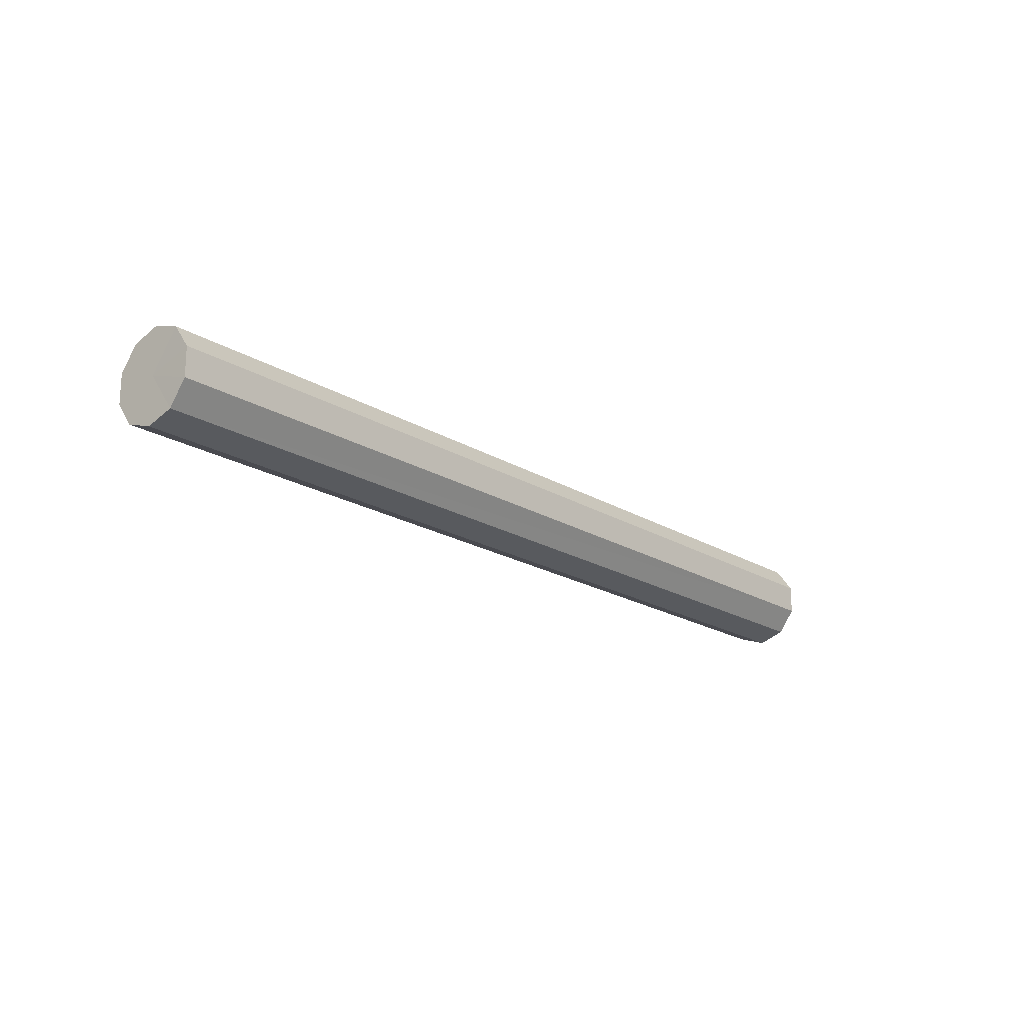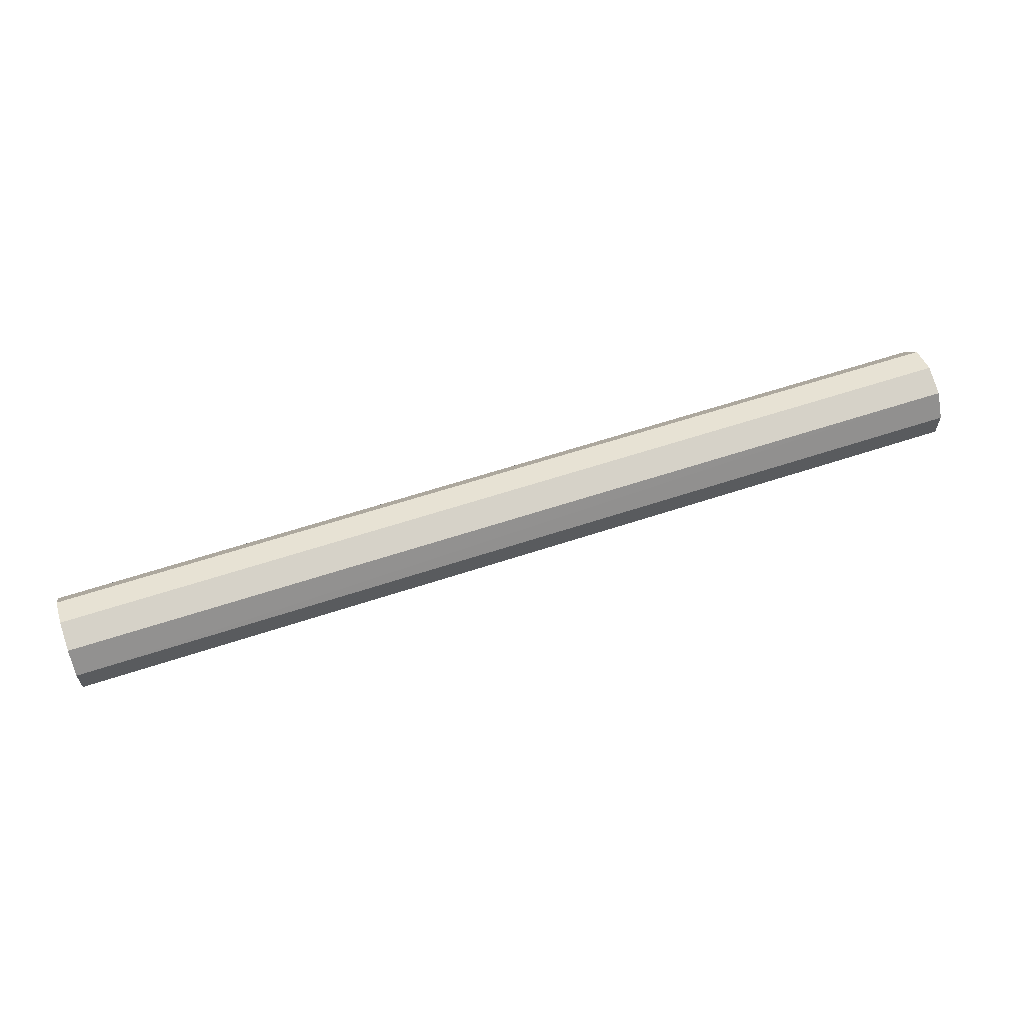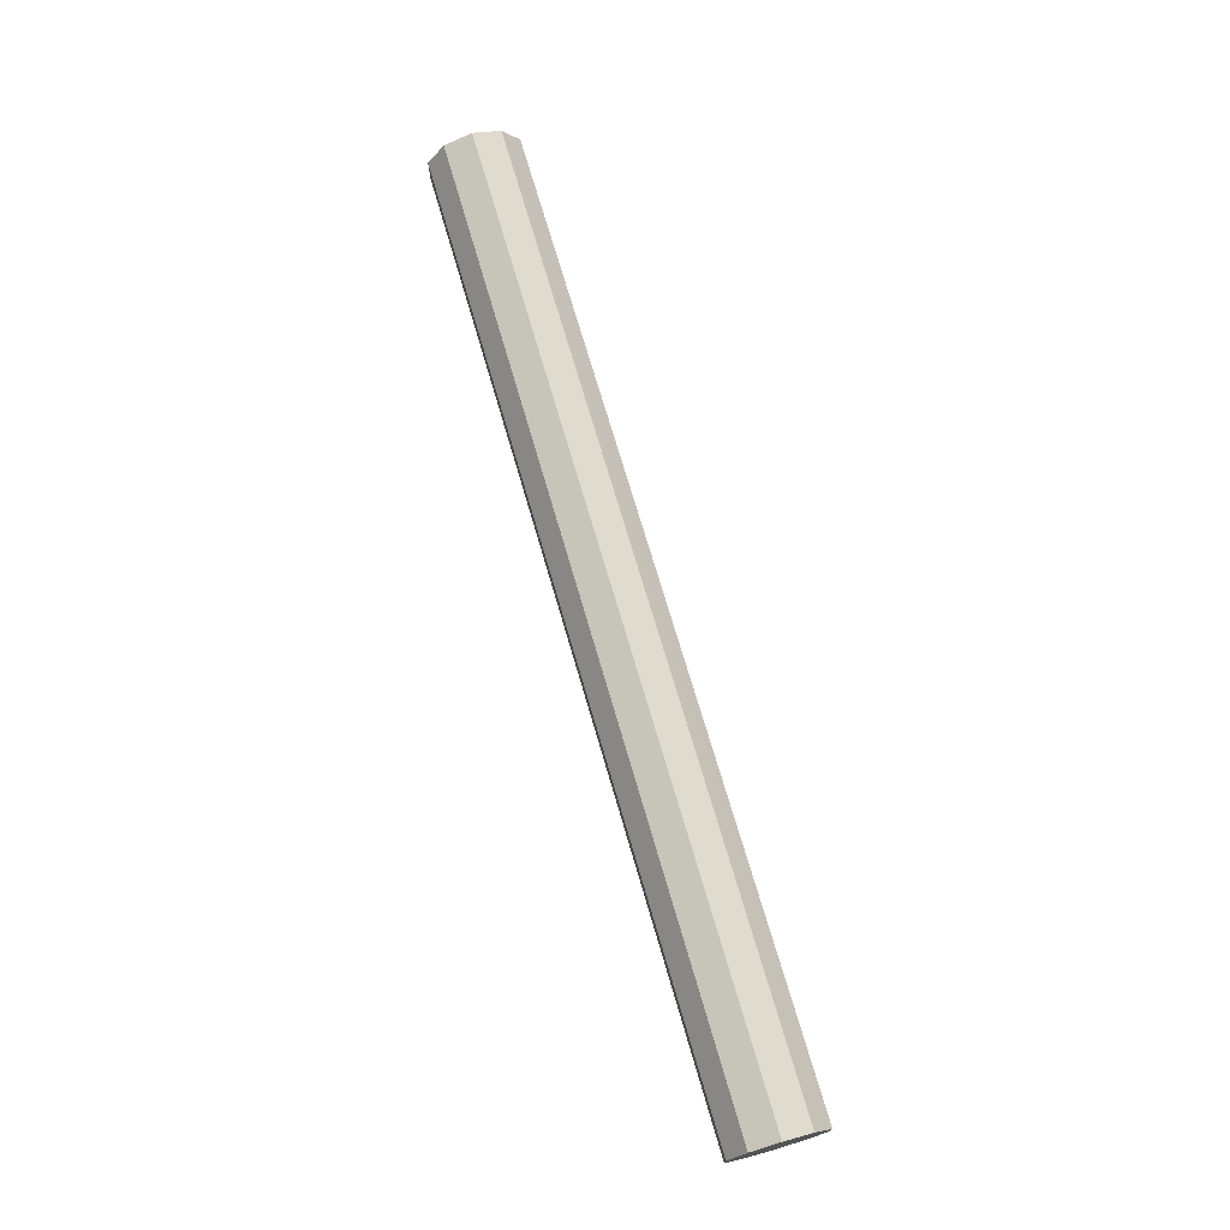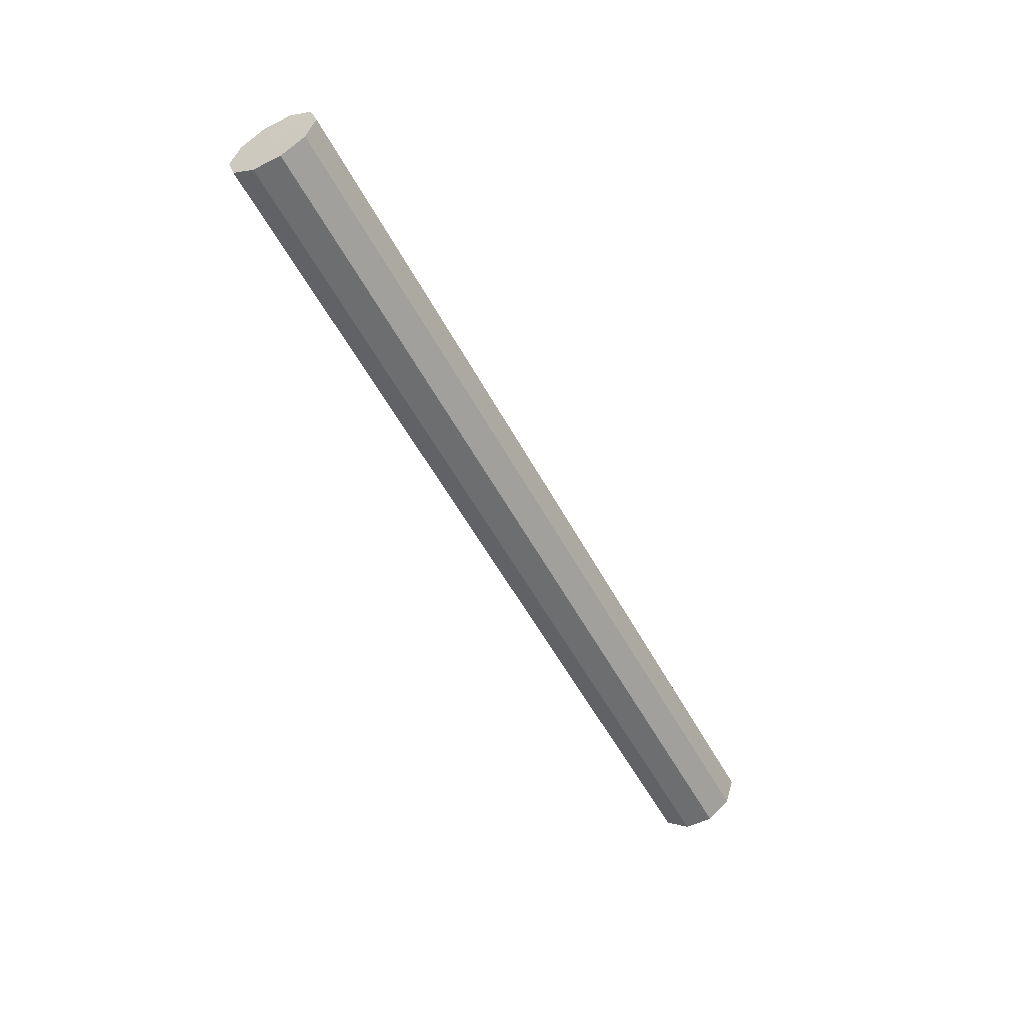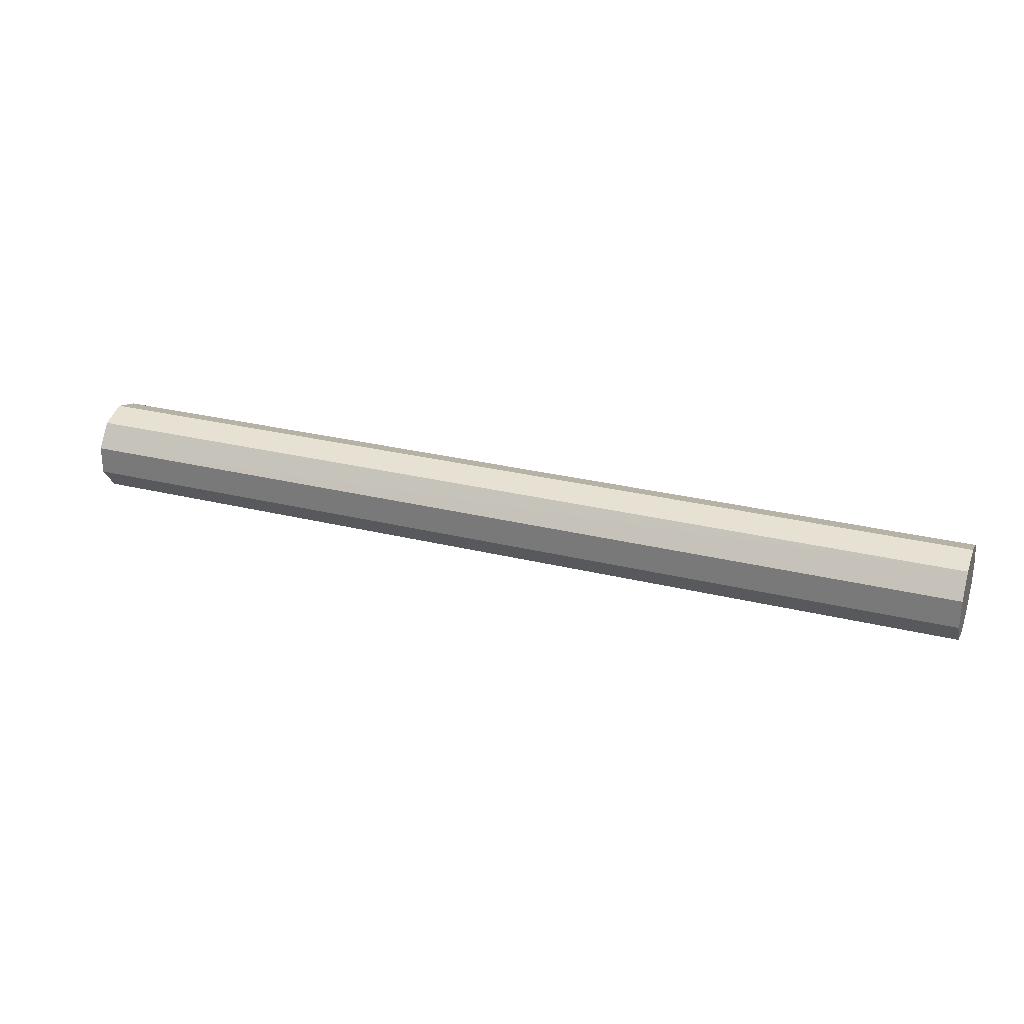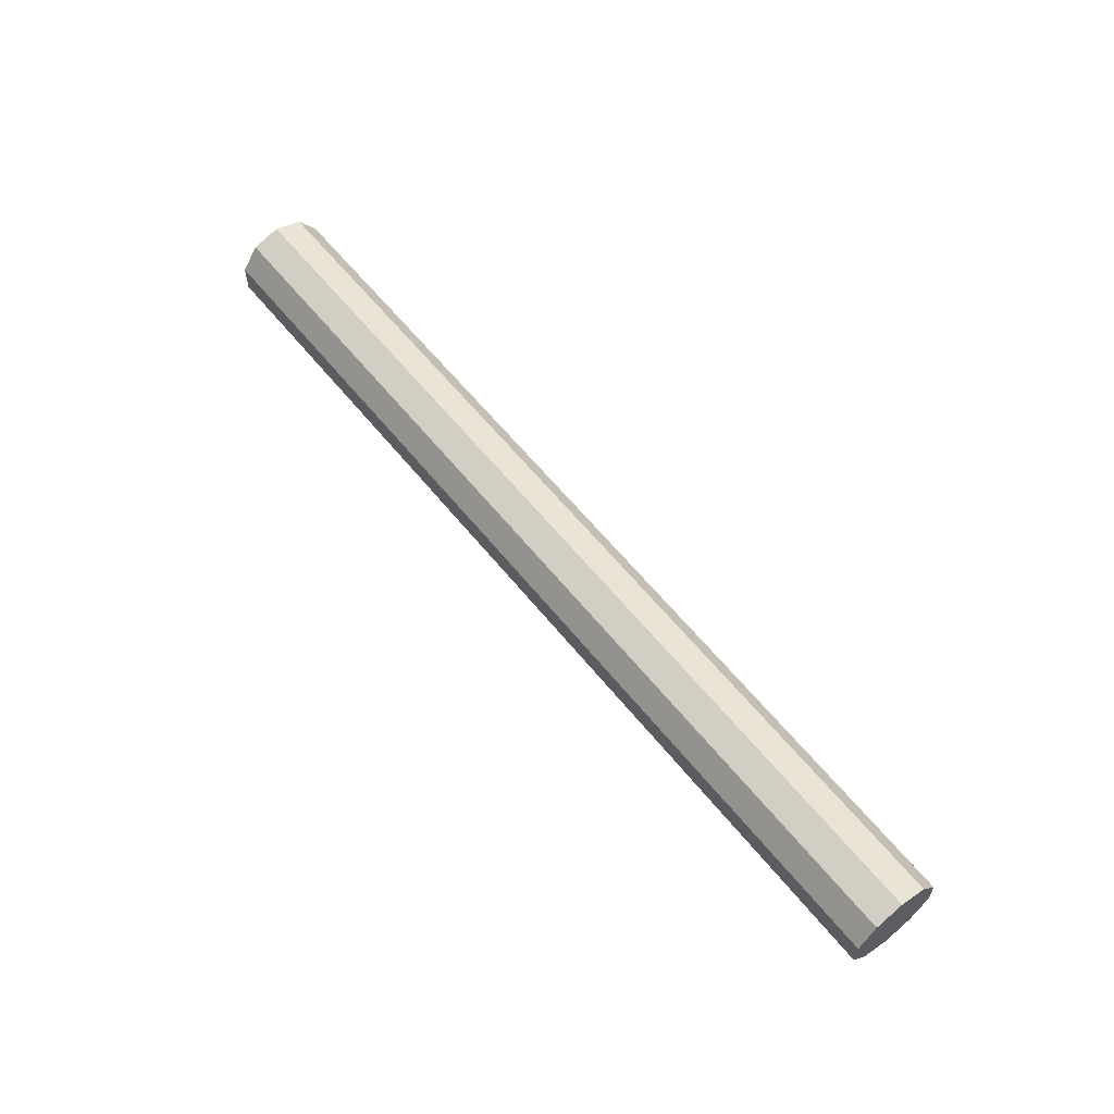
<metadata>
{"format":"obj","ext":"obj","renderer":"f3d","projection":"perspective","resolution":1024,"background":"white","views":[{"elev":-19.3,"azim":131.0,"up":"+Y"},{"elev":61.6,"azim":161.4,"up":"+Y"},{"elev":71.9,"azim":73.7,"up":"+Y"},{"elev":-54.2,"azim":-62.3,"up":"+Z"},{"elev":28.1,"azim":-159.5,"up":"+Y"},{"elev":59.8,"azim":-128.5,"up":"+Y"}]}
</metadata>
<code>
v -0.1716 -0.4974 0.9109
v 0.1684 -0.5027 0.9273
v -0.1716 -0.5112 0.9209
v -0.1716 -0.4837 0.9009
v 0.1685 -0.4922 0.8949
v -0.1716 -0.4922 0.8947
v 0.1685 -0.5027 0.8949
v -0.1716 -0.4837 0.9209
v 0.1684 -0.4804 0.9111
v -0.1716 -0.4804 0.9109
v 0.1684 -0.4837 0.9011
v -0.1717 -0.5027 0.927
v -0.1717 -0.4922 0.927
v 0.1684 -0.4922 0.9273
v 0.1684 -0.4837 0.9211
v 0.1684 -0.5112 0.9211
v 0.1684 -0.5144 0.9111
v -0.1716 -0.5112 0.9009
v 0.1684 -0.5112 0.9011
v 0.1684 -0.4974 0.9111
v -0.1716 -0.5144 0.9109
v -0.1716 -0.5027 0.8947
f 17 16 21
f 20 16 17
f 19 17 18
f 17 21 18
f 20 17 19
f 16 3 21
f 16 2 3
f 20 2 16
f 1 21 3
f 1 18 21
f 19 18 22
f 1 22 18
f 7 19 22
f 20 19 7
f 7 22 6
f 1 6 22
f 5 7 6
f 20 7 5
f 5 6 4
f 1 4 6
f 11 5 4
f 20 5 11
f 11 4 10
f 1 10 4
f 9 11 10
f 20 11 9
f 9 10 8
f 1 8 10
f 15 9 8
f 20 9 15
f 20 14 2
f 20 15 14
f 14 15 13
f 15 8 13
f 1 13 8
f 14 13 12
f 1 12 13
f 2 14 12
f 2 12 3
f 1 3 12

</code>
